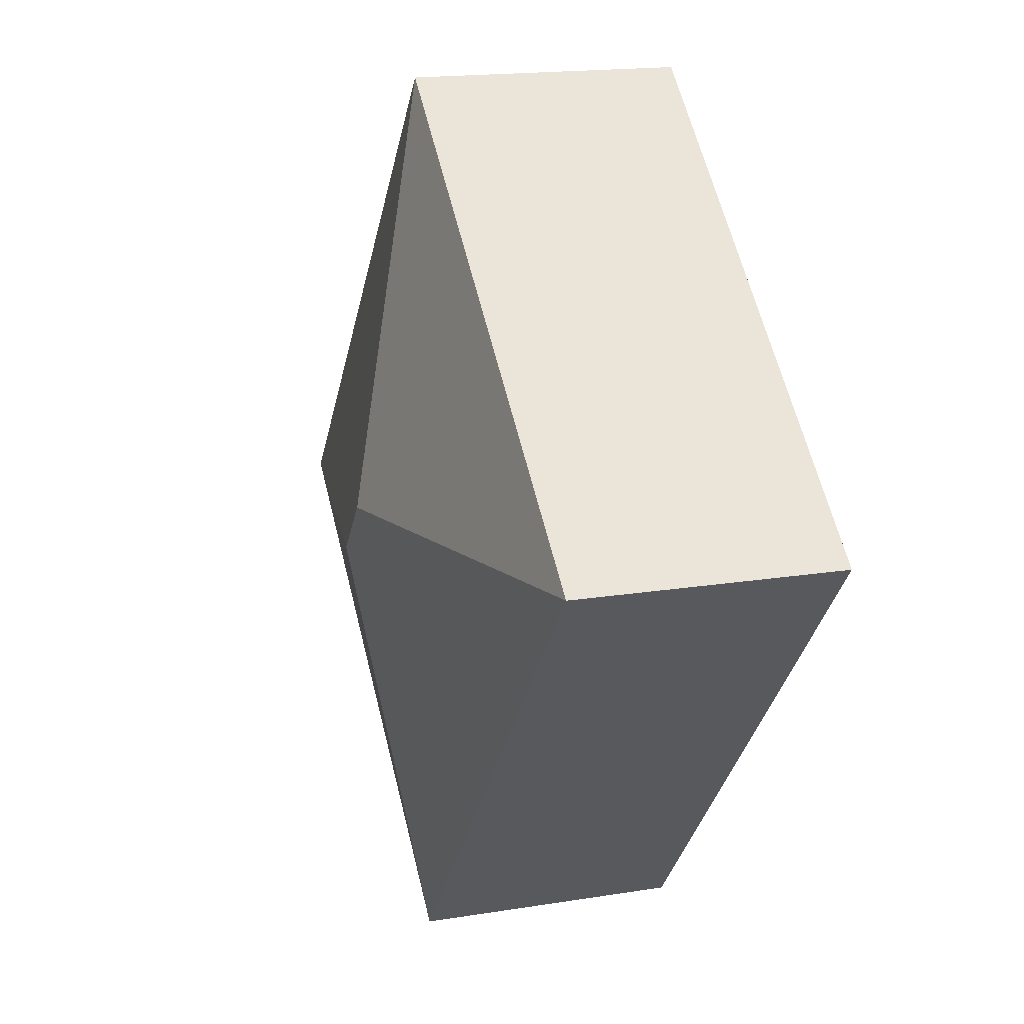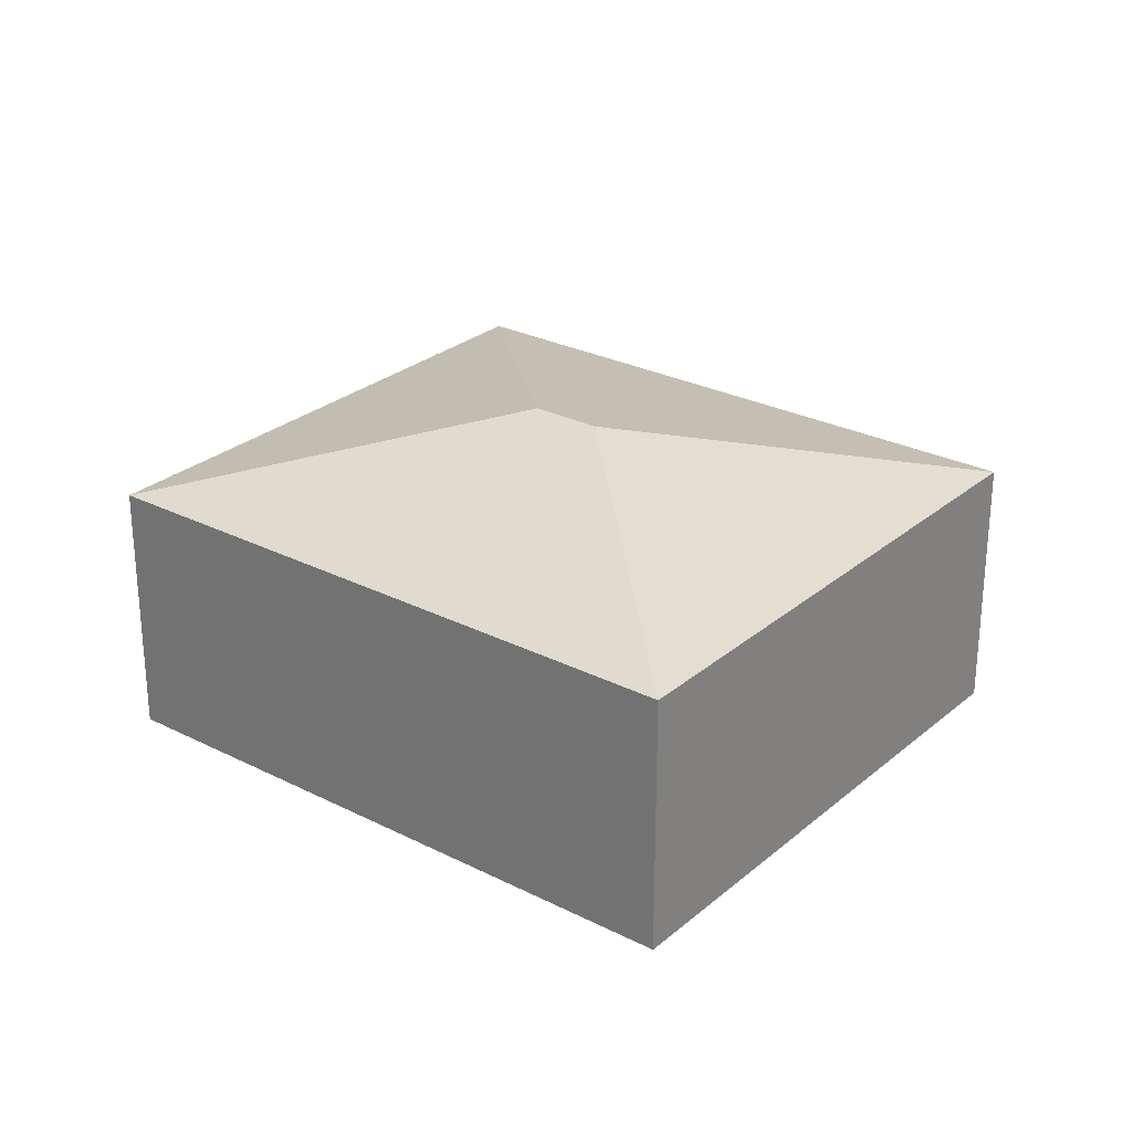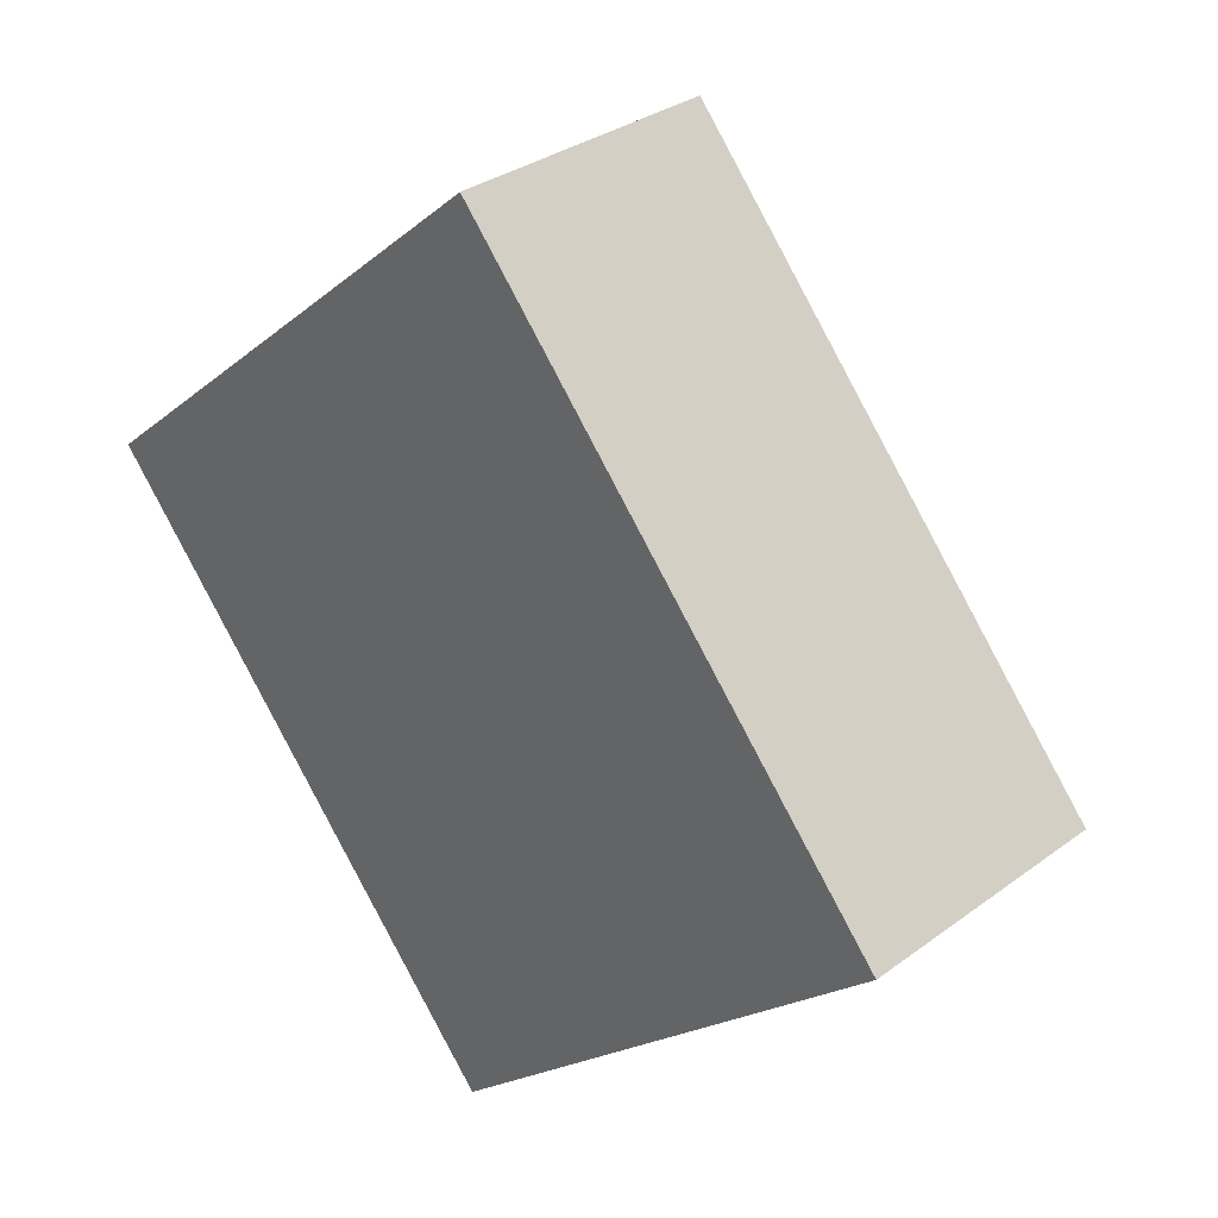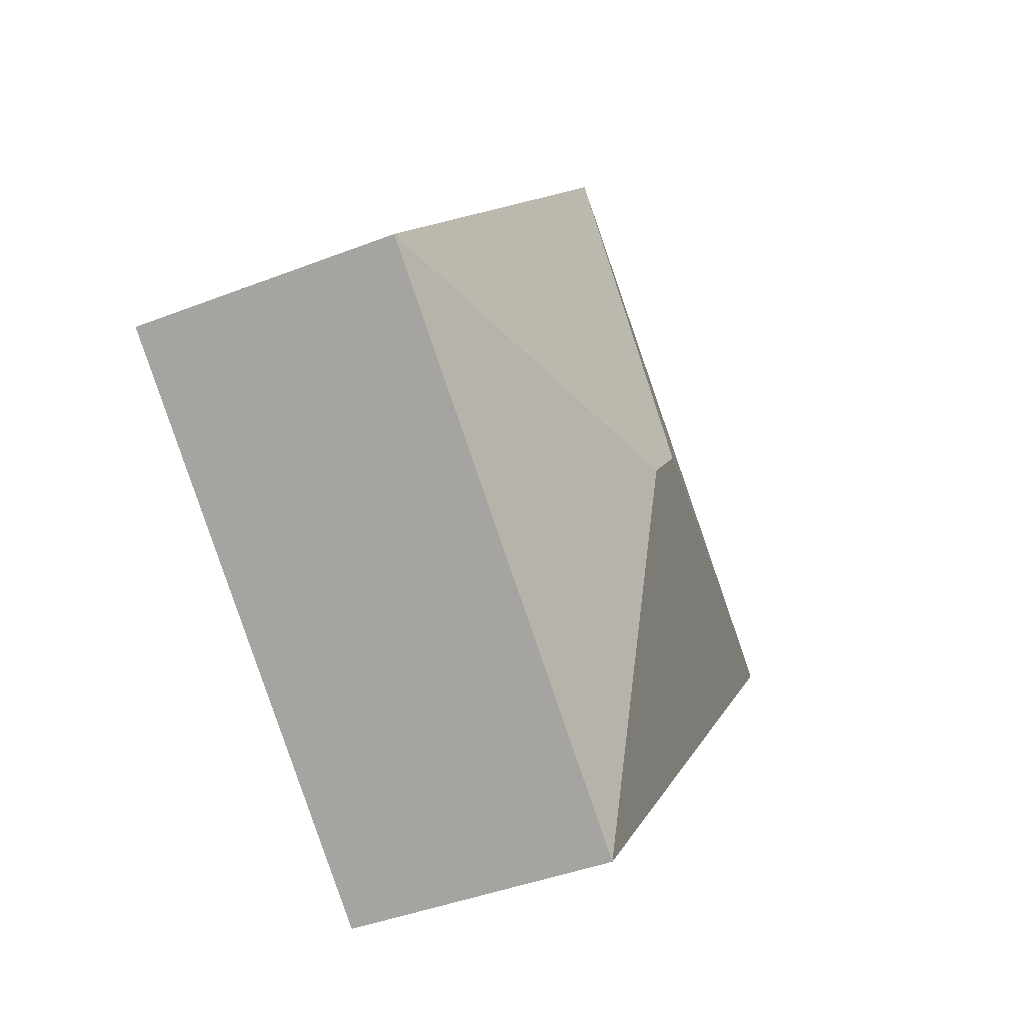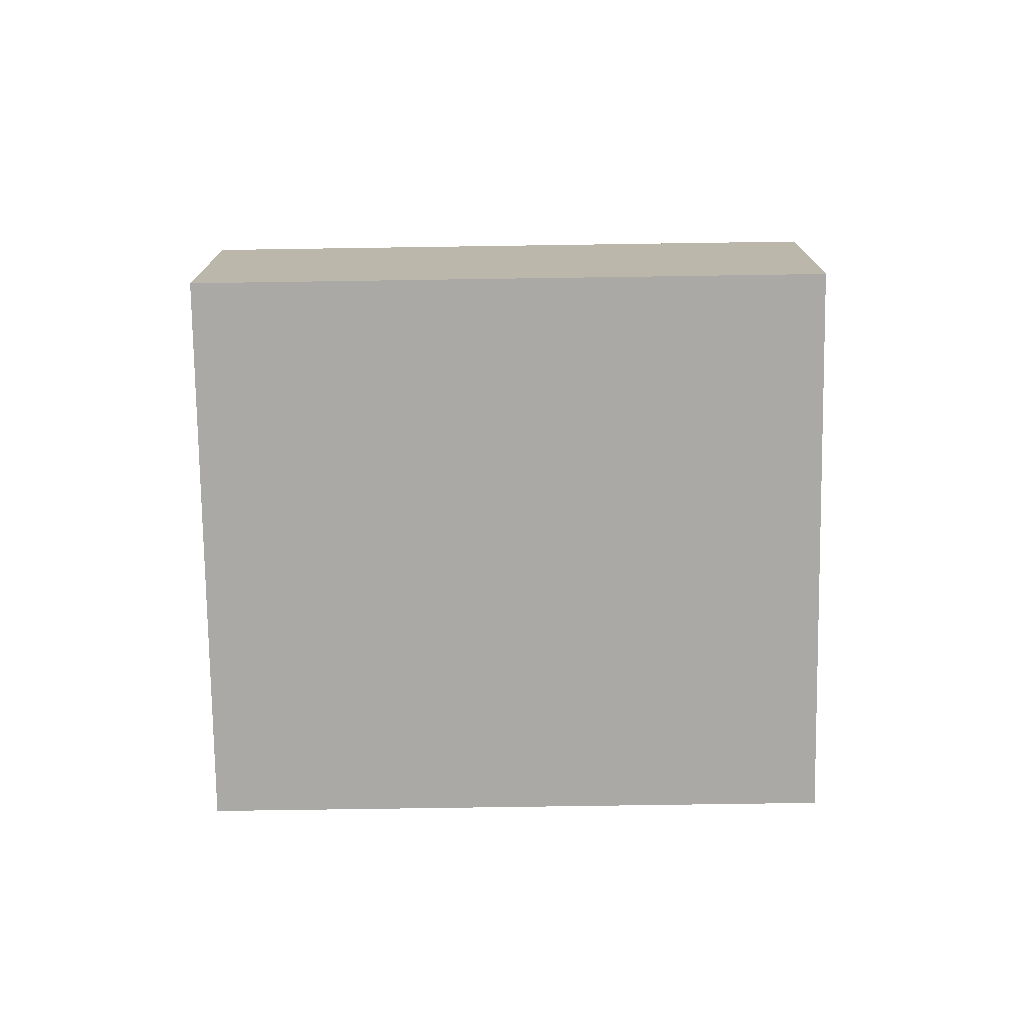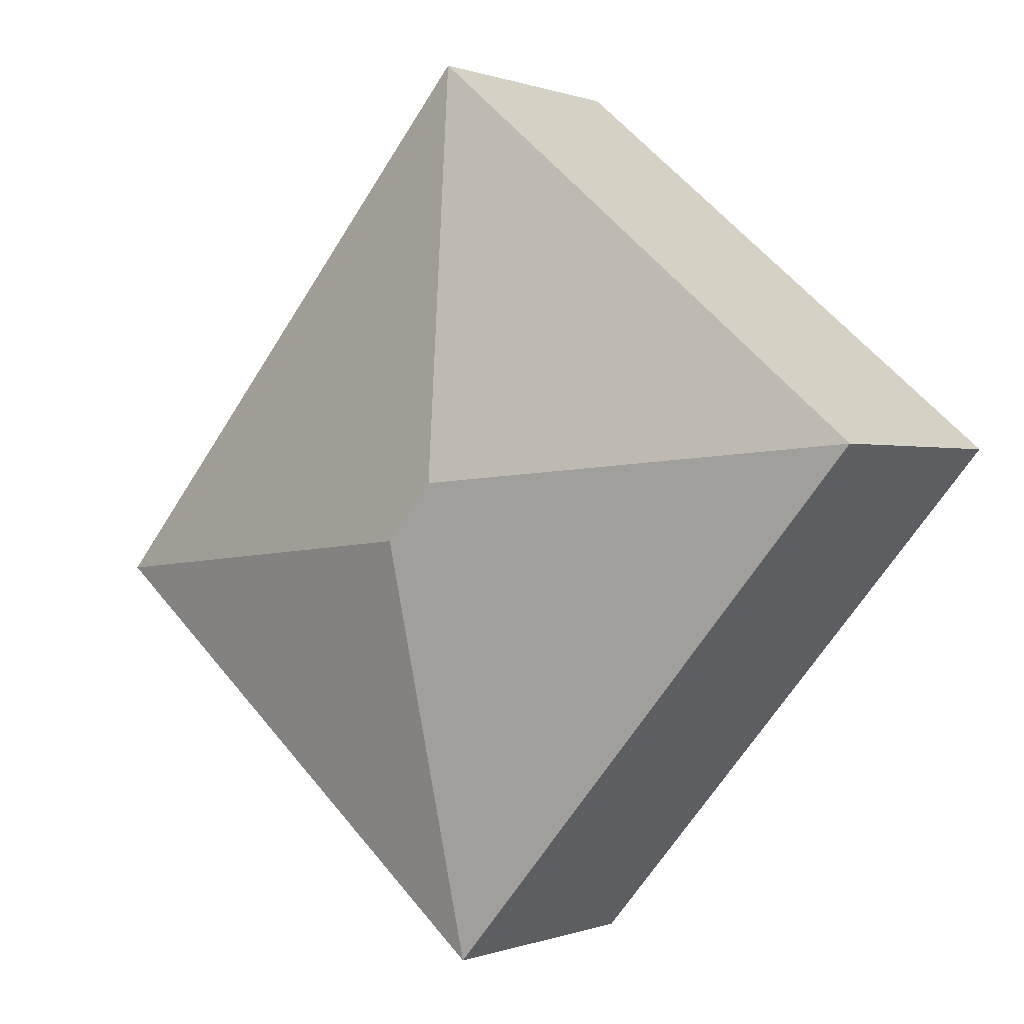
<metadata>
{"format":"obj","ext":"obj","renderer":"f3d","projection":"perspective","resolution":1024,"background":"white","views":[{"elev":17.3,"azim":-108.0,"up":"+Z"},{"elev":27.3,"azim":-92.4,"up":"+Y"},{"elev":31.8,"azim":43.9,"up":"+Z"},{"elev":-41.2,"azim":115.4,"up":"+Z"},{"elev":-75.6,"azim":-129.6,"up":"+Y"},{"elev":0.1,"azim":-143.9,"up":"+Z"}]}
</metadata>
<code>
v  3.741 2.729 -0.721
v  3.623 2.131 3.087
v  7.096 2.131 -0.988
v  3.355 2.729 -0.268
v  0 2.131 1.305e-16
v  3.474 2.131 -4.075
v  3.474 2.495e-16 -4.075
v  0 0 0
v  3.623 -1.89e-16 3.087
v  7.096 6.05e-17 -0.988
g defaultobject
f 1 2 3
f 2 1 4
f 4 5 2
f 1 3 6
f 4 6 5
f 6 4 1
f 7 5 6
f 5 7 8
f 8 2 5
f 2 8 9
f 9 3 2
f 3 9 10
f 10 6 3
f 6 10 7
f 7 9 8
f 9 7 10

</code>
